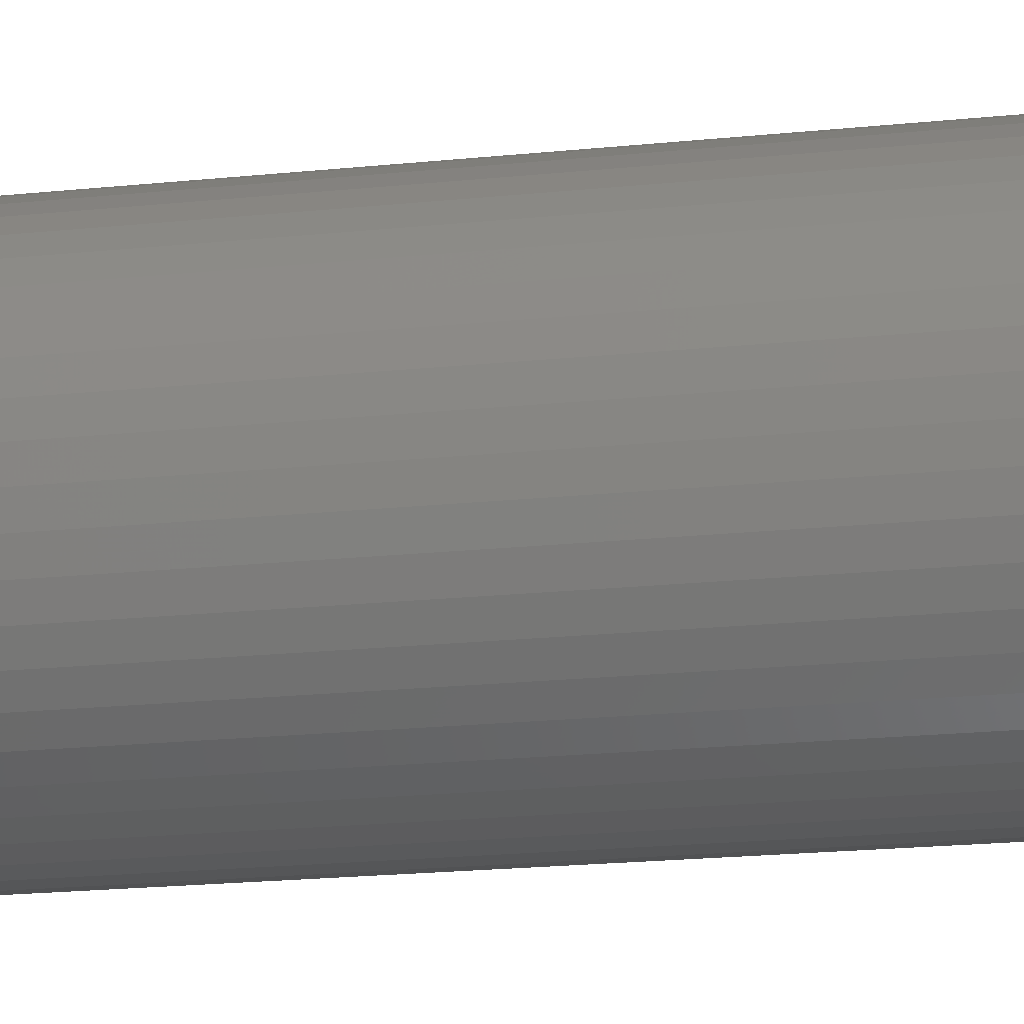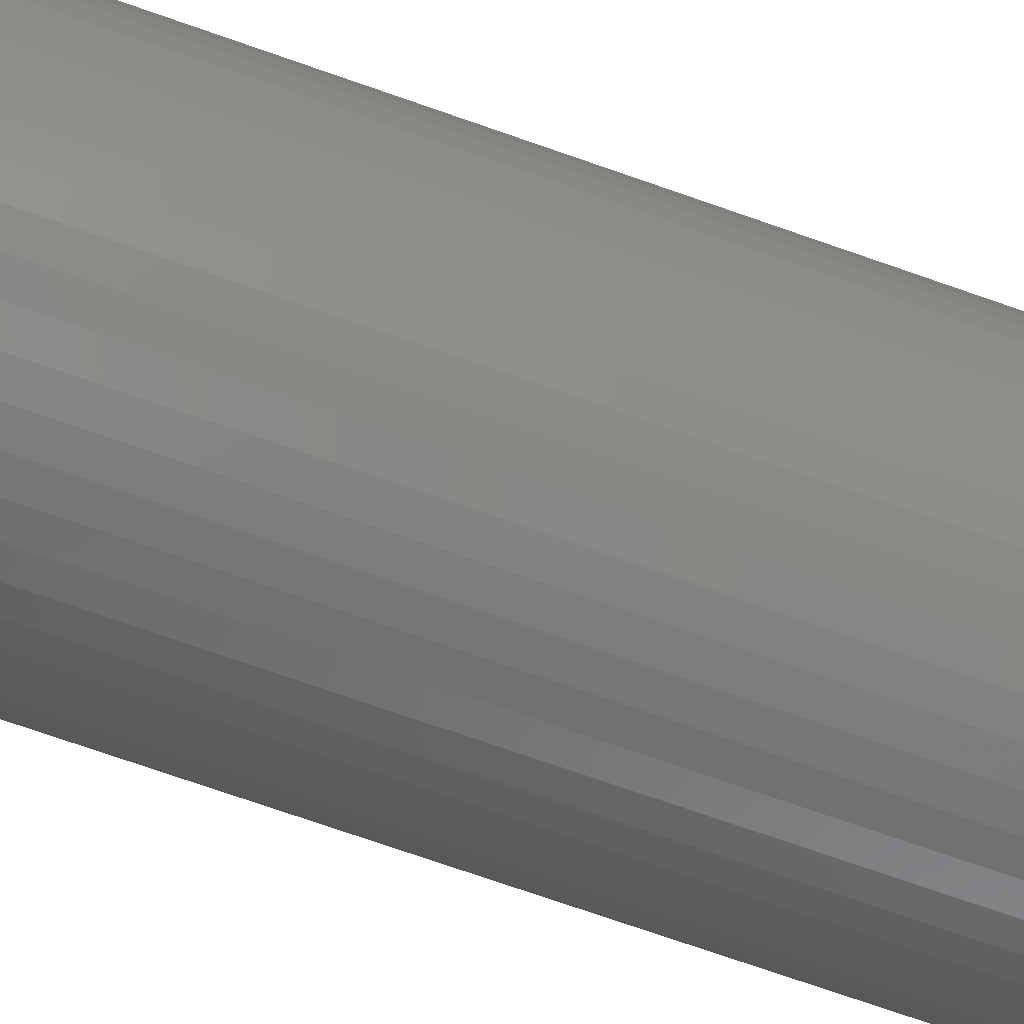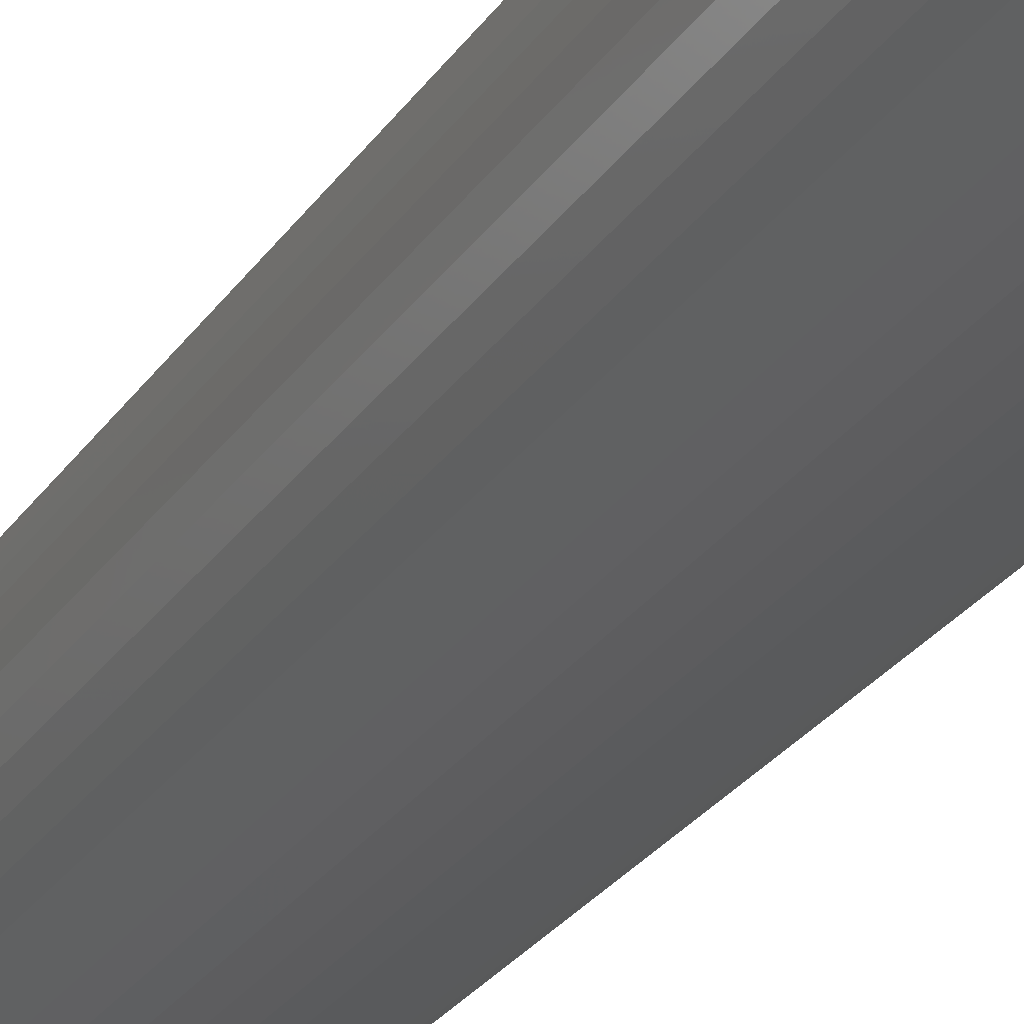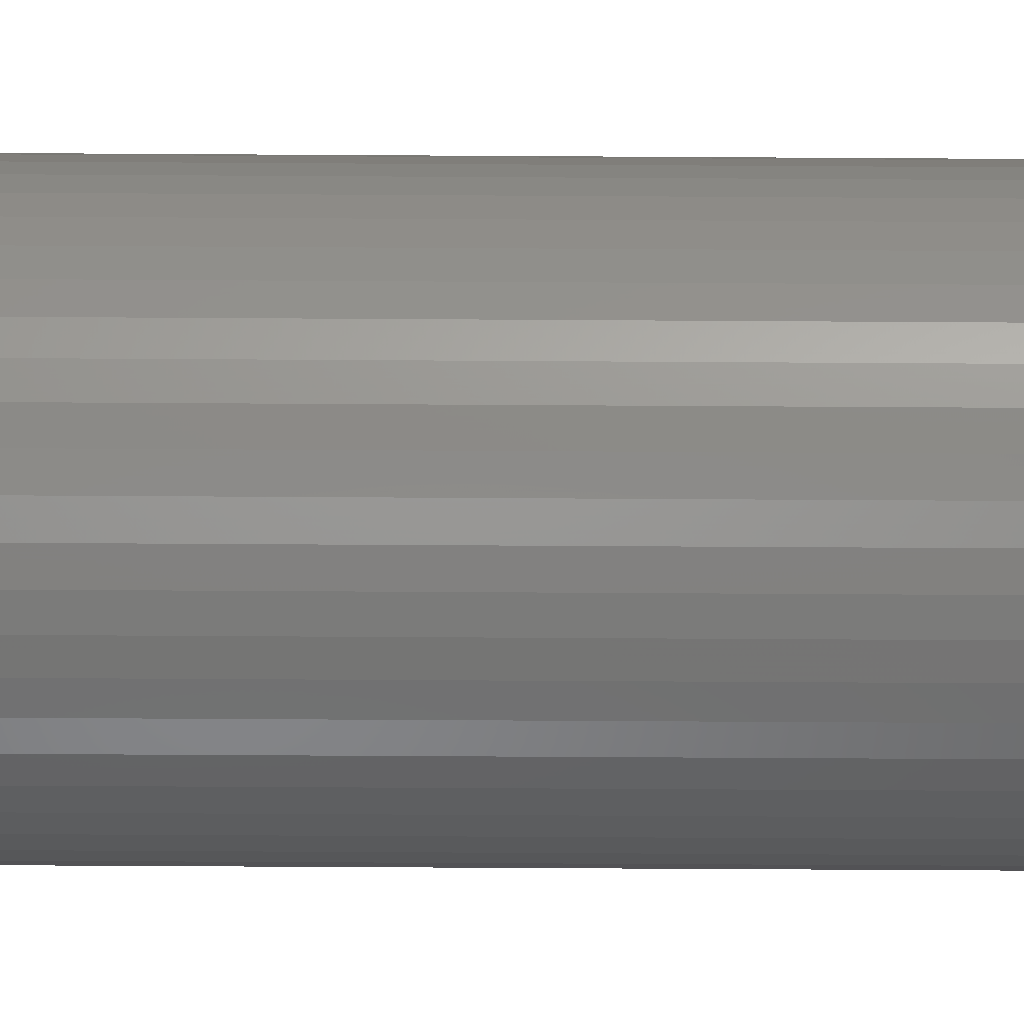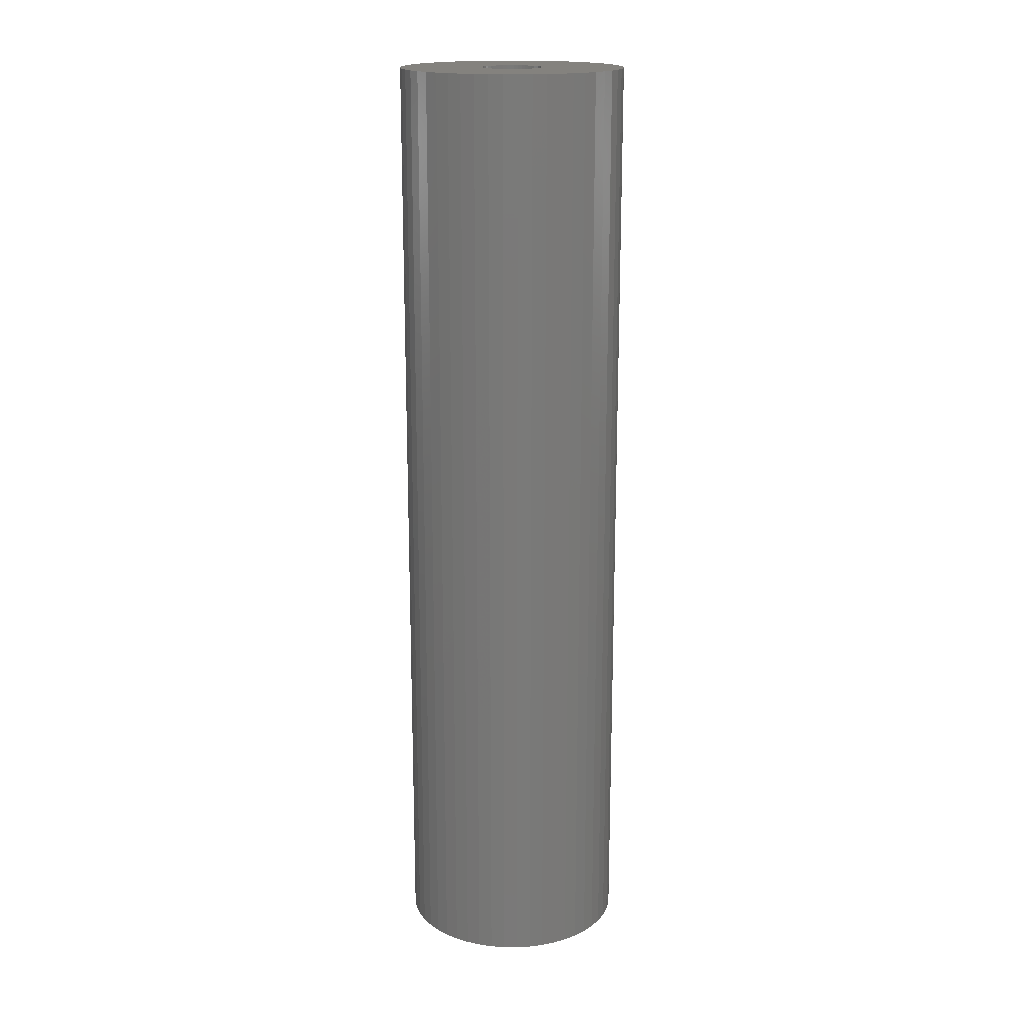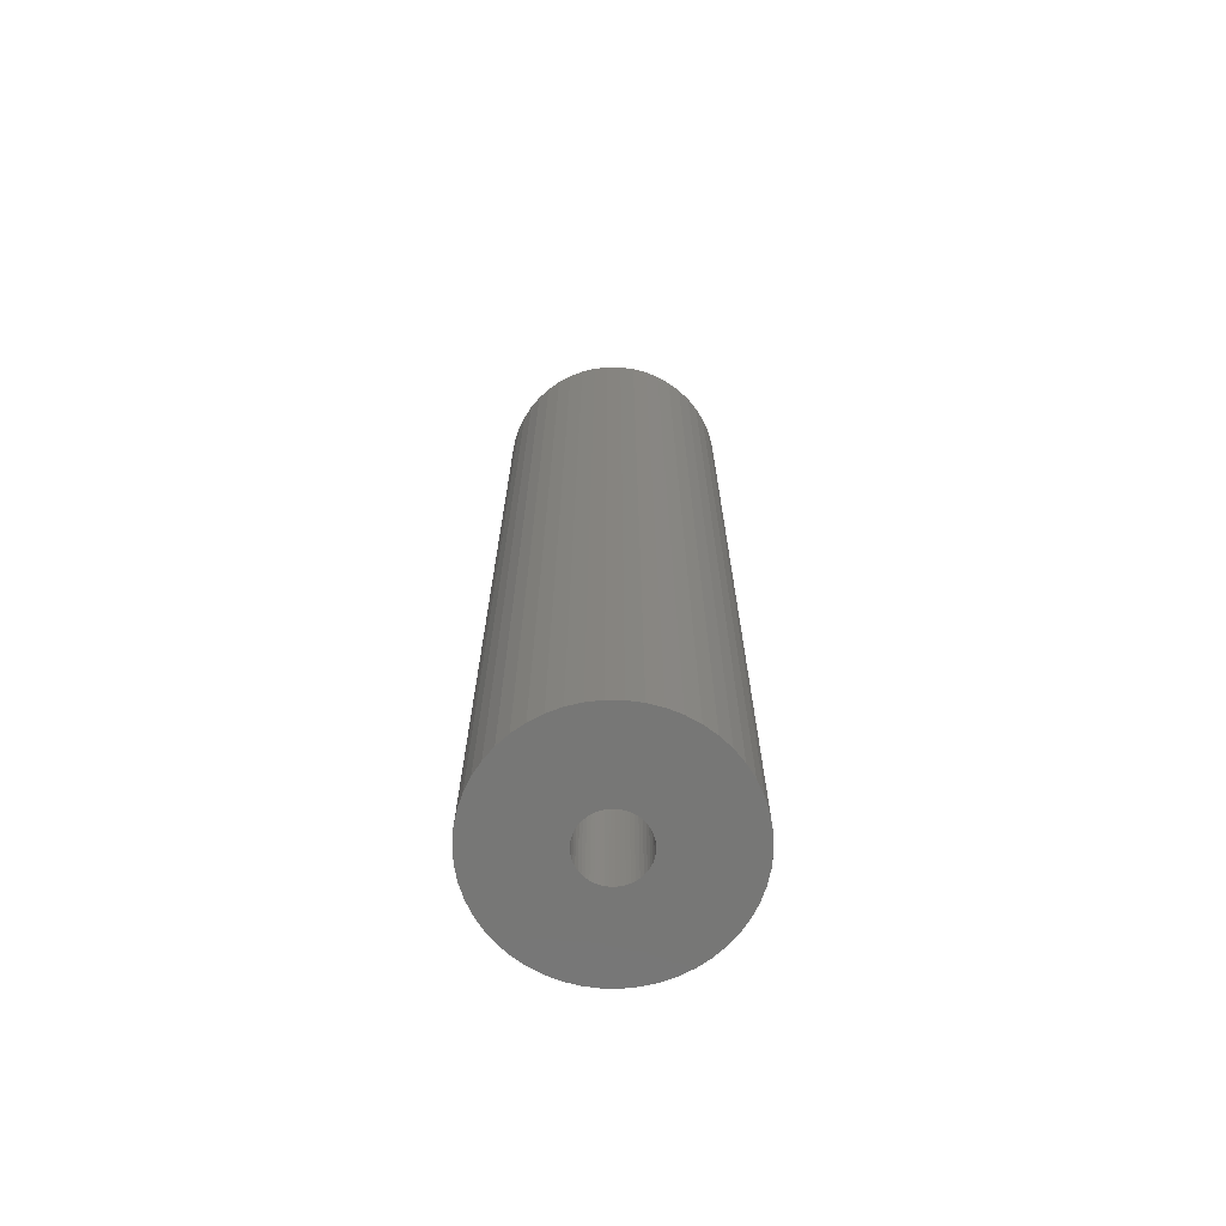
<metadata>
{"format":"stl","ext":"stl","renderer":"f3d","projection":"perspective","resolution":1024,"background":"white","views":[{"elev":-15.8,"azim":-76.4,"up":"+Y"},{"elev":-69.4,"azim":70.3,"up":"+Y"},{"elev":-26.6,"azim":-26.2,"up":"+Y"},{"elev":-52.5,"azim":89.6,"up":"+Y"},{"elev":17.6,"azim":-92.8,"up":"+Z"},{"elev":-69.5,"azim":165.0,"up":"+Z"}]}
</metadata>
<code>
# stl→obj: 200 verts, 400 faces
v 5.75 0 24
v 5.705 0.7207 -24
v 5.705 0.7207 24
v 5.75 0 -24
v -5.75 0 -24
v -5.705 0.7207 24
v -5.705 0.7207 -24
v -5.75 0 24
v 0.361 5.739 -24
v -0.361 5.739 24
v 0.361 5.739 24
v -0.361 5.739 -24
v -0.361 -5.739 -24
v 0.361 -5.739 24
v -0.361 -5.739 24
v 0.361 -5.739 -24
v 4.192 3.936 -24
v 3.665 4.43 24
v 4.192 3.936 24
v 3.665 4.43 -24
v -3.665 4.43 -24
v -4.192 3.936 24
v -3.665 4.43 24
v -4.192 3.936 -24
v -1.777 5.469 -24
v -2.448 5.203 24
v -1.777 5.469 24
v -2.448 5.203 -24
v 5.346 2.117 24
v 5.039 2.77 -24
v 5.039 2.77 24
v 5.346 2.117 -24
v 5.569 1.43 -24
v 5.569 1.43 24
v 2.448 5.203 -24
v 1.777 5.469 24
v 2.448 5.203 24
v 1.777 5.469 -24
v 1.077 5.648 24
v 1.077 5.648 -24
v 3.081 4.855 -24
v 3.081 4.855 24
v -5.346 2.117 -24
v -5.039 2.77 24
v -5.039 2.77 -24
v -5.346 2.117 24
v -5.569 1.43 -24
v -5.569 1.43 24
v -1.077 5.648 24
v -1.077 5.648 -24
v 1.077 -5.648 24
v 1.077 -5.648 -24
v 4.652 3.38 24
v 4.652 3.38 -24
v -4.652 3.38 24
v -4.652 3.38 -24
v 1.55 0 24
v 1.538 0.1943 24
v 5.705 -0.7207 24
v 1.501 0.3855 24
v 1.538 -0.1943 24
v 1.441 0.5706 24
v 5.569 -1.43 24
v 1.358 0.7467 24
v 1.501 -0.3855 24
v 1.254 0.9111 24
v 5.346 -2.117 24
v 1.13 1.061 24
v 1.441 -0.5706 24
v 0.988 1.194 24
v 5.039 -2.77 24
v 0.8305 1.309 24
v 1.358 -0.7467 24
v 0.66 1.402 24
v 4.652 -3.38 24
v 1.254 -0.9111 24
v 0.479 1.474 24
v 0.2904 1.523 24
v 0.09732 1.547 24
v -0.09732 1.547 24
v -0.2904 1.523 24
v -0.479 1.474 24
v -0.66 1.402 24
v -0.8305 1.309 24
v -3.081 4.855 24
v -0.988 1.194 24
v -1.13 1.061 24
v -1.254 0.9111 24
v 4.192 -3.936 24
v 1.13 -1.061 24
v 3.665 -4.43 24
v 0.988 -1.194 24
v 3.081 -4.855 24
v 0.8305 -1.309 24
v 2.448 -5.203 24
v 0.66 -1.402 24
v 1.777 -5.469 24
v 0.479 -1.474 24
v 0.2904 -1.523 24
v 0.09732 -1.547 24
v -0.09732 -1.547 24
v -0.2904 -1.523 24
v -1.077 -5.648 24
v -0.479 -1.474 24
v -1.777 -5.469 24
v -0.66 -1.402 24
v -2.448 -5.203 24
v -0.8305 -1.309 24
v -3.081 -4.855 24
v -0.988 -1.194 24
v -3.665 -4.43 24
v -1.13 -1.061 24
v -4.192 -3.936 24
v -1.254 -0.9111 24
v -4.652 -3.38 24
v -1.358 -0.7467 24
v -5.039 -2.77 24
v -1.441 -0.5706 24
v -5.346 -2.117 24
v -1.501 -0.3855 24
v -5.569 -1.43 24
v -1.538 -0.1943 24
v -5.705 -0.7207 24
v -1.55 0 24
v -1.358 0.7467 24
v -1.441 0.5706 24
v -1.501 0.3855 24
v -1.538 0.1943 24
v -3.081 4.855 -24
v 5.705 -0.7207 -24
v 5.569 -1.43 -24
v -4.192 -3.936 -24
v -3.665 -4.43 -24
v -5.039 -2.77 -24
v -5.346 -2.117 -24
v -4.652 -3.38 -24
v 1.55 0 -24
v 1.538 -0.1943 -24
v 1.501 -0.3855 -24
v 5.346 -2.117 -24
v 1.538 0.1943 -24
v 1.441 -0.5706 -24
v 5.039 -2.77 -24
v 1.358 -0.7467 -24
v 4.652 -3.38 -24
v 1.501 0.3855 -24
v 1.254 -0.9111 -24
v 4.192 -3.936 -24
v 1.13 -1.061 -24
v 3.665 -4.43 -24
v 1.441 0.5706 -24
v 0.988 -1.194 -24
v 3.081 -4.855 -24
v 0.8305 -1.309 -24
v 2.448 -5.203 -24
v 1.358 0.7467 -24
v 0.66 -1.402 -24
v 1.777 -5.469 -24
v 1.254 0.9111 -24
v 0.479 -1.474 -24
v 0.2904 -1.523 -24
v 0.09732 -1.547 -24
v -0.09732 -1.547 -24
v -0.2904 -1.523 -24
v -1.077 -5.648 -24
v -0.479 -1.474 -24
v -1.777 -5.469 -24
v -0.66 -1.402 -24
v -2.448 -5.203 -24
v -0.8305 -1.309 -24
v -3.081 -4.855 -24
v -0.988 -1.194 -24
v -1.13 -1.061 -24
v -1.254 -0.9111 -24
v 1.13 1.061 -24
v 0.988 1.194 -24
v 0.8305 1.309 -24
v 0.66 1.402 -24
v 0.479 1.474 -24
v 0.2904 1.523 -24
v 0.09732 1.547 -24
v -0.09732 1.547 -24
v -0.2904 1.523 -24
v -0.479 1.474 -24
v -0.66 1.402 -24
v -0.8305 1.309 -24
v -0.988 1.194 -24
v -1.13 1.061 -24
v -1.254 0.9111 -24
v -1.358 0.7467 -24
v -1.441 0.5706 -24
v -1.501 0.3855 -24
v -1.538 0.1943 -24
v -1.55 0 -24
v -1.358 -0.7467 -24
v -1.441 -0.5706 -24
v -1.501 -0.3855 -24
v -5.569 -1.43 -24
v -1.538 -0.1943 -24
v -5.705 -0.7207 -24
f 1 2 3
f 2 1 4
f 5 6 7
f 6 5 8
f 9 10 11
f 10 9 12
f 13 14 15
f 14 13 16
f 17 18 19
f 18 17 20
f 21 22 23
f 22 21 24
f 25 26 27
f 26 25 28
f 29 30 31
f 30 29 32
f 3 33 34
f 33 3 2
f 35 36 37
f 36 35 38
f 38 39 36
f 39 38 40
f 41 37 42
f 37 41 35
f 43 44 45
f 44 43 46
f 47 46 43
f 46 47 48
f 12 49 10
f 49 12 50
f 16 51 14
f 51 16 52
f 34 32 29
f 32 34 33
f 53 17 19
f 17 53 54
f 31 54 53
f 54 31 30
f 40 11 39
f 11 40 9
f 20 42 18
f 42 20 41
f 45 55 56
f 55 45 44
f 56 22 24
f 22 56 55
f 7 48 47
f 48 7 6
f 57 1 3
f 58 3 34
f 1 57 59
f 60 34 29
f 61 59 57
f 62 29 31
f 59 61 63
f 64 31 53
f 65 63 61
f 66 53 19
f 63 65 67
f 68 19 18
f 69 67 65
f 70 18 42
f 67 69 71
f 72 42 37
f 73 71 69
f 74 37 36
f 71 73 75
f 76 75 73
f 3 58 57
f 34 60 58
f 29 62 60
f 31 64 62
f 53 66 64
f 19 68 66
f 77 36 39
f 18 70 68
f 42 72 70
f 37 74 72
f 36 77 74
f 78 39 11
f 39 78 77
f 11 79 78
f 11 80 79
f 10 80 11
f 80 10 81
f 49 81 10
f 81 49 82
f 27 82 49
f 82 27 83
f 26 83 27
f 83 26 84
f 85 84 26
f 84 85 86
f 23 86 85
f 86 23 87
f 22 87 23
f 55 88 22
f 87 22 88
f 75 76 89
f 90 89 76
f 89 90 91
f 92 91 90
f 91 92 93
f 94 93 92
f 93 94 95
f 96 95 94
f 95 96 97
f 98 97 96
f 97 98 51
f 99 51 98
f 51 99 14
f 100 14 99
f 101 14 100
f 15 101 102
f 101 15 14
f 103 102 104
f 105 104 106
f 107 106 108
f 109 108 110
f 102 103 15
f 111 110 112
f 113 112 114
f 115 114 116
f 117 116 118
f 119 118 120
f 121 120 122
f 104 105 103
f 123 122 124
f 88 55 125
f 44 125 55
f 106 107 105
f 125 44 126
f 108 109 107
f 46 126 44
f 110 111 109
f 126 46 127
f 112 113 111
f 48 127 46
f 114 115 113
f 127 48 128
f 116 117 115
f 6 128 48
f 118 119 117
f 128 6 124
f 120 121 119
f 8 124 6
f 122 123 121
f 124 8 123
f 28 85 26
f 85 28 129
f 129 23 85
f 23 129 21
f 50 27 49
f 27 50 25
f 59 4 1
f 4 59 130
f 63 130 59
f 130 63 131
f 132 111 113
f 111 132 133
f 134 119 135
f 119 134 117
f 136 117 134
f 117 136 115
f 137 4 130
f 138 130 131
f 4 137 2
f 139 131 140
f 141 2 137
f 142 140 143
f 2 141 33
f 144 143 145
f 146 33 141
f 147 145 148
f 33 146 32
f 149 148 150
f 151 32 146
f 152 150 153
f 32 151 30
f 154 153 155
f 156 30 151
f 157 155 158
f 30 156 54
f 159 54 156
f 130 138 137
f 131 139 138
f 140 142 139
f 143 144 142
f 145 147 144
f 148 149 147
f 160 158 52
f 150 152 149
f 153 154 152
f 155 157 154
f 158 160 157
f 161 52 16
f 52 161 160
f 16 162 161
f 16 163 162
f 13 163 16
f 163 13 164
f 165 164 13
f 164 165 166
f 167 166 165
f 166 167 168
f 169 168 167
f 168 169 170
f 171 170 169
f 170 171 172
f 133 172 171
f 172 133 173
f 132 173 133
f 136 174 132
f 173 132 174
f 54 159 17
f 175 17 159
f 17 175 20
f 176 20 175
f 20 176 41
f 177 41 176
f 41 177 35
f 178 35 177
f 35 178 38
f 179 38 178
f 38 179 40
f 180 40 179
f 40 180 9
f 181 9 180
f 182 9 181
f 12 182 183
f 182 12 9
f 50 183 184
f 25 184 185
f 28 185 186
f 129 186 187
f 183 50 12
f 21 187 188
f 24 188 189
f 56 189 190
f 45 190 191
f 43 191 192
f 47 192 193
f 184 25 50
f 7 193 194
f 174 136 195
f 134 195 136
f 185 28 25
f 195 134 196
f 186 129 28
f 135 196 134
f 187 21 129
f 196 135 197
f 188 24 21
f 198 197 135
f 189 56 24
f 197 198 199
f 190 45 56
f 200 199 198
f 191 43 45
f 199 200 194
f 192 47 43
f 5 194 200
f 193 7 47
f 194 5 7
f 155 93 95
f 93 155 153
f 71 140 67
f 140 71 143
f 132 115 136
f 115 132 113
f 135 121 198
f 121 135 119
f 150 89 91
f 89 150 148
f 158 95 97
f 95 158 155
f 52 97 51
f 97 52 158
f 75 143 71
f 143 75 145
f 89 145 75
f 145 89 148
f 67 131 63
f 131 67 140
f 165 15 103
f 15 165 13
f 169 105 107
f 105 169 167
f 133 109 111
f 109 133 171
f 198 123 200
f 123 198 121
f 200 8 5
f 8 200 123
f 153 91 93
f 91 153 150
f 167 103 105
f 103 167 165
f 171 107 109
f 107 171 169
f 151 64 156
f 64 151 62
f 156 66 159
f 66 156 64
f 180 77 78
f 77 180 179
f 179 74 77
f 74 179 178
f 185 82 83
f 82 185 184
f 126 190 125
f 190 126 191
f 139 61 138
f 61 139 65
f 181 78 79
f 78 181 180
f 177 70 72
f 70 177 176
f 128 192 127
f 192 128 193
f 88 188 87
f 188 88 189
f 186 83 84
f 83 186 185
f 184 81 82
f 81 184 183
f 137 58 141
f 58 137 57
f 142 65 139
f 65 142 69
f 172 112 110
f 112 172 173
f 116 196 118
f 196 116 195
f 161 100 99
f 100 161 162
f 152 94 92
f 94 152 154
f 141 60 146
f 60 141 58
f 146 62 151
f 62 146 60
f 176 68 70
f 68 176 175
f 159 68 175
f 68 159 66
f 182 79 80
f 79 182 181
f 178 72 74
f 72 178 177
f 124 193 128
f 193 124 194
f 127 191 126
f 191 127 192
f 125 189 88
f 189 125 190
f 183 80 81
f 80 183 182
f 187 84 86
f 84 187 186
f 188 86 87
f 86 188 187
f 138 57 137
f 57 138 61
f 147 73 144
f 73 147 76
f 112 174 114
f 174 112 173
f 160 99 98
f 99 160 161
f 144 69 142
f 69 144 73
f 164 104 102
f 104 164 166
f 163 102 101
f 102 163 164
f 122 194 124
f 194 122 199
f 118 197 120
f 197 118 196
f 154 96 94
f 96 154 157
f 149 76 147
f 76 149 90
f 162 101 100
f 101 162 163
f 168 108 106
f 108 168 170
f 120 199 122
f 199 120 197
f 114 195 116
f 195 114 174
f 157 98 96
f 98 157 160
f 149 92 90
f 92 149 152
f 170 110 108
f 110 170 172
f 166 106 104
f 106 166 168

</code>
